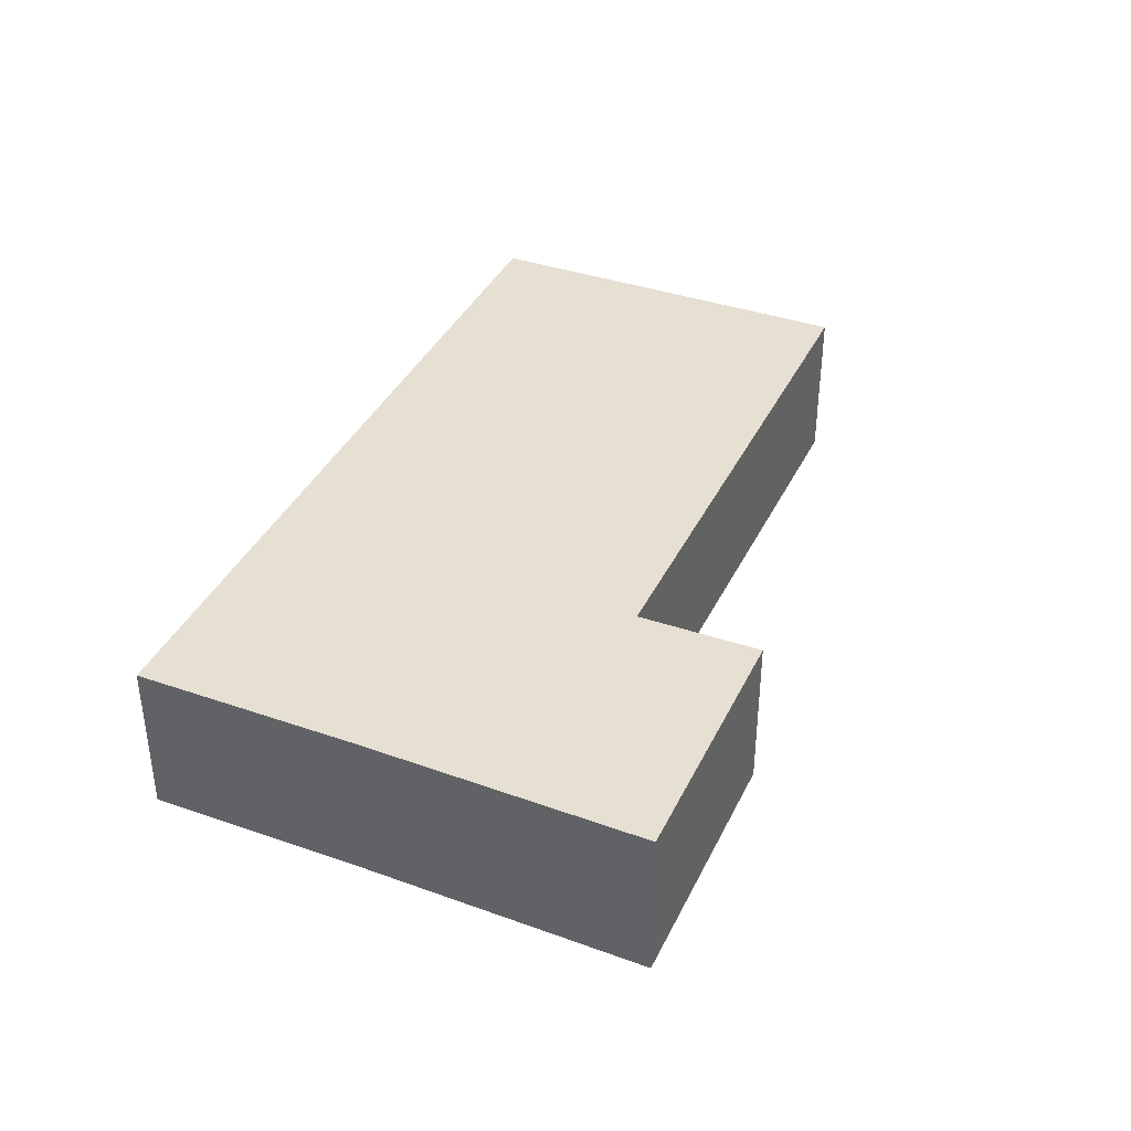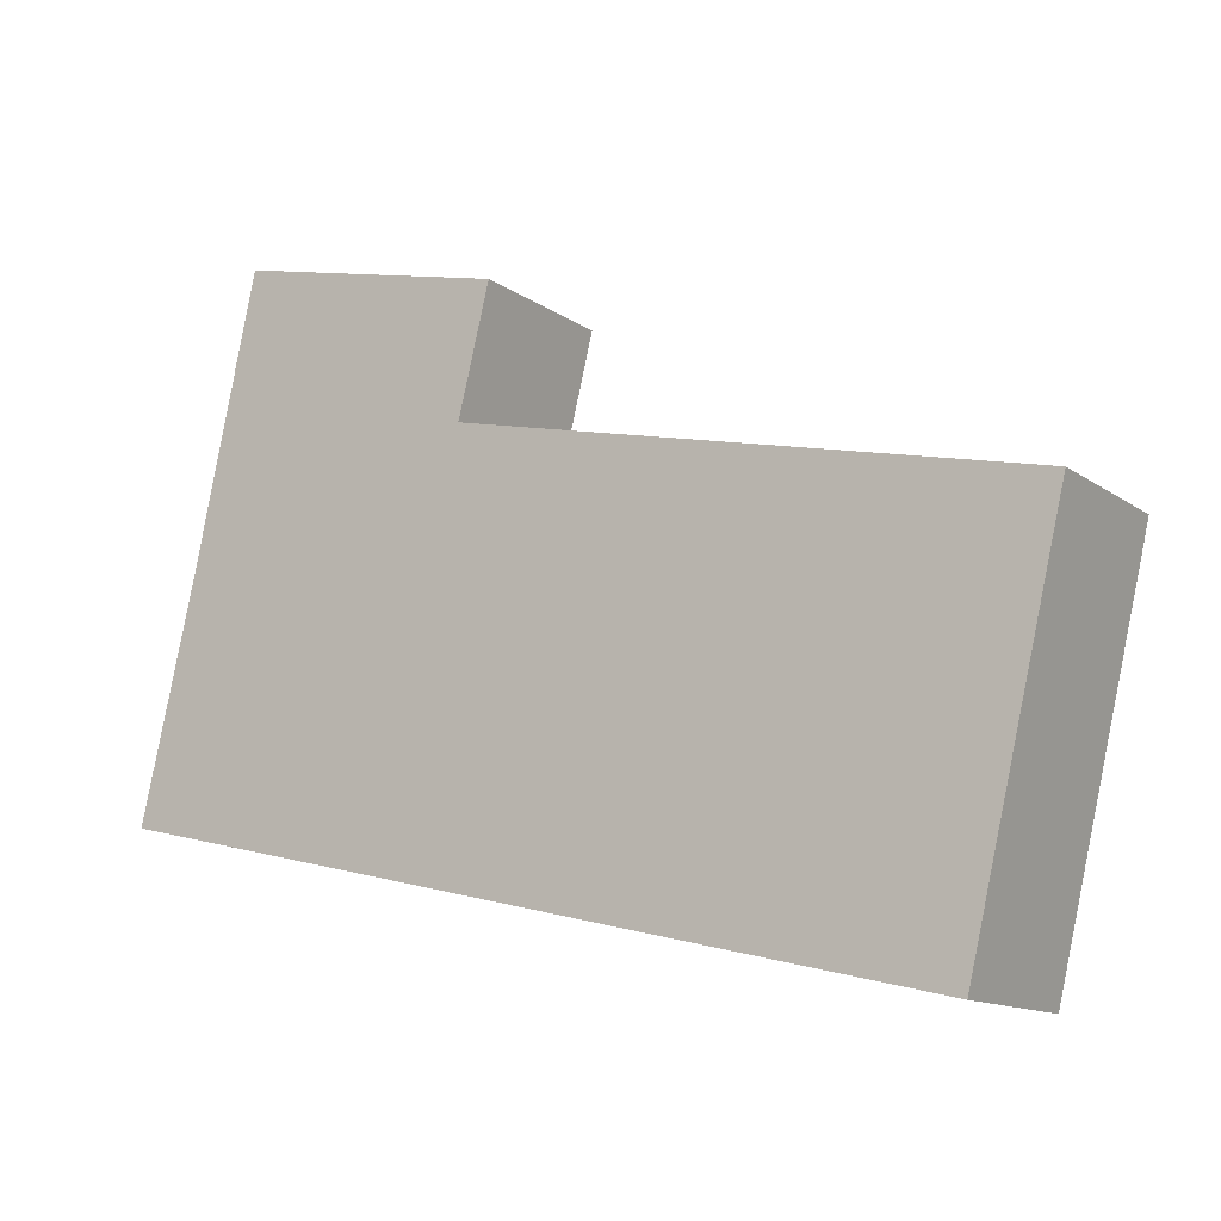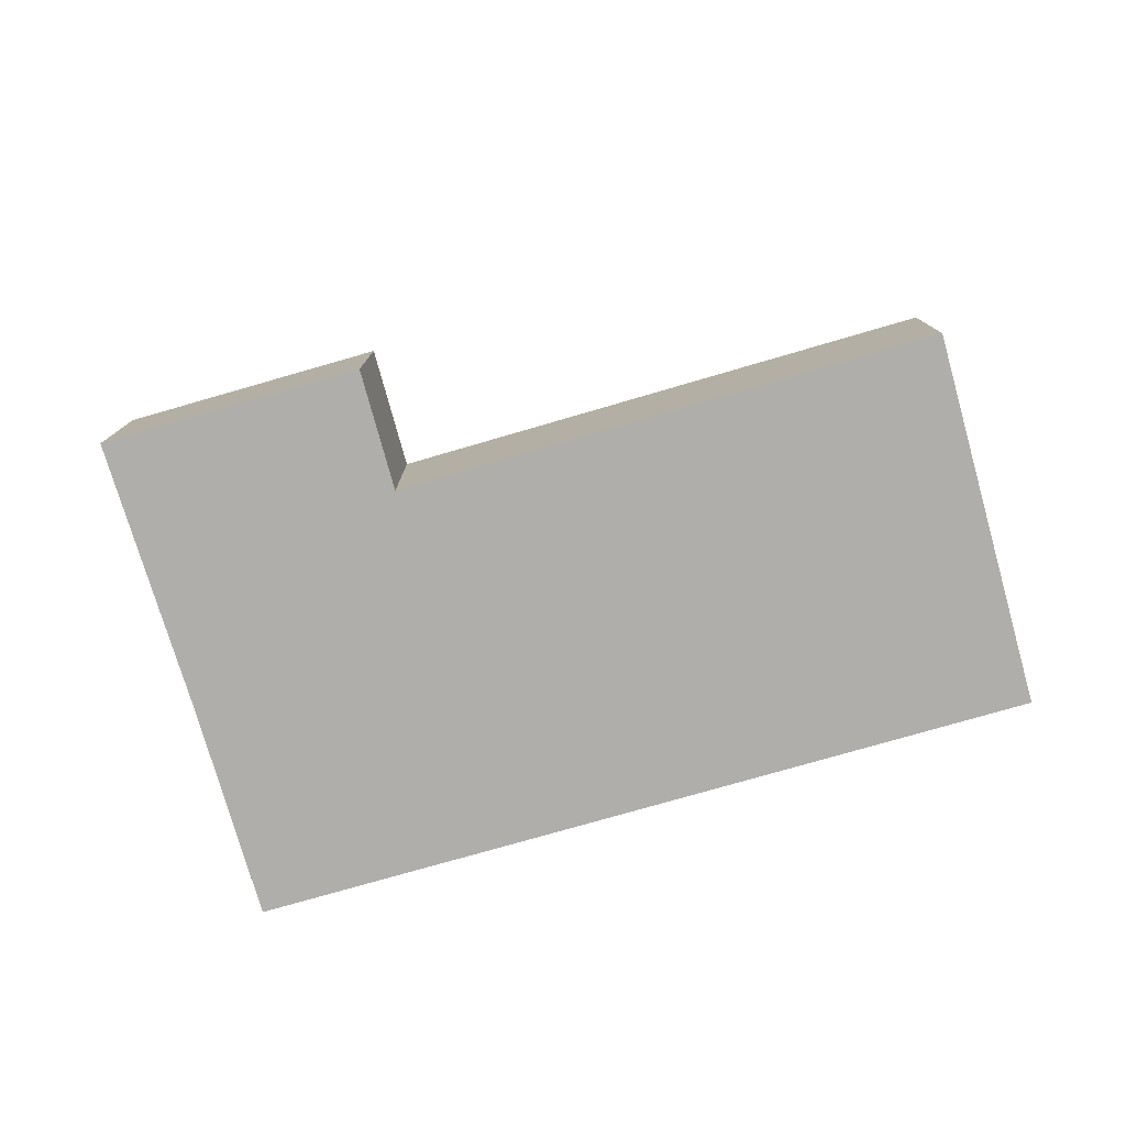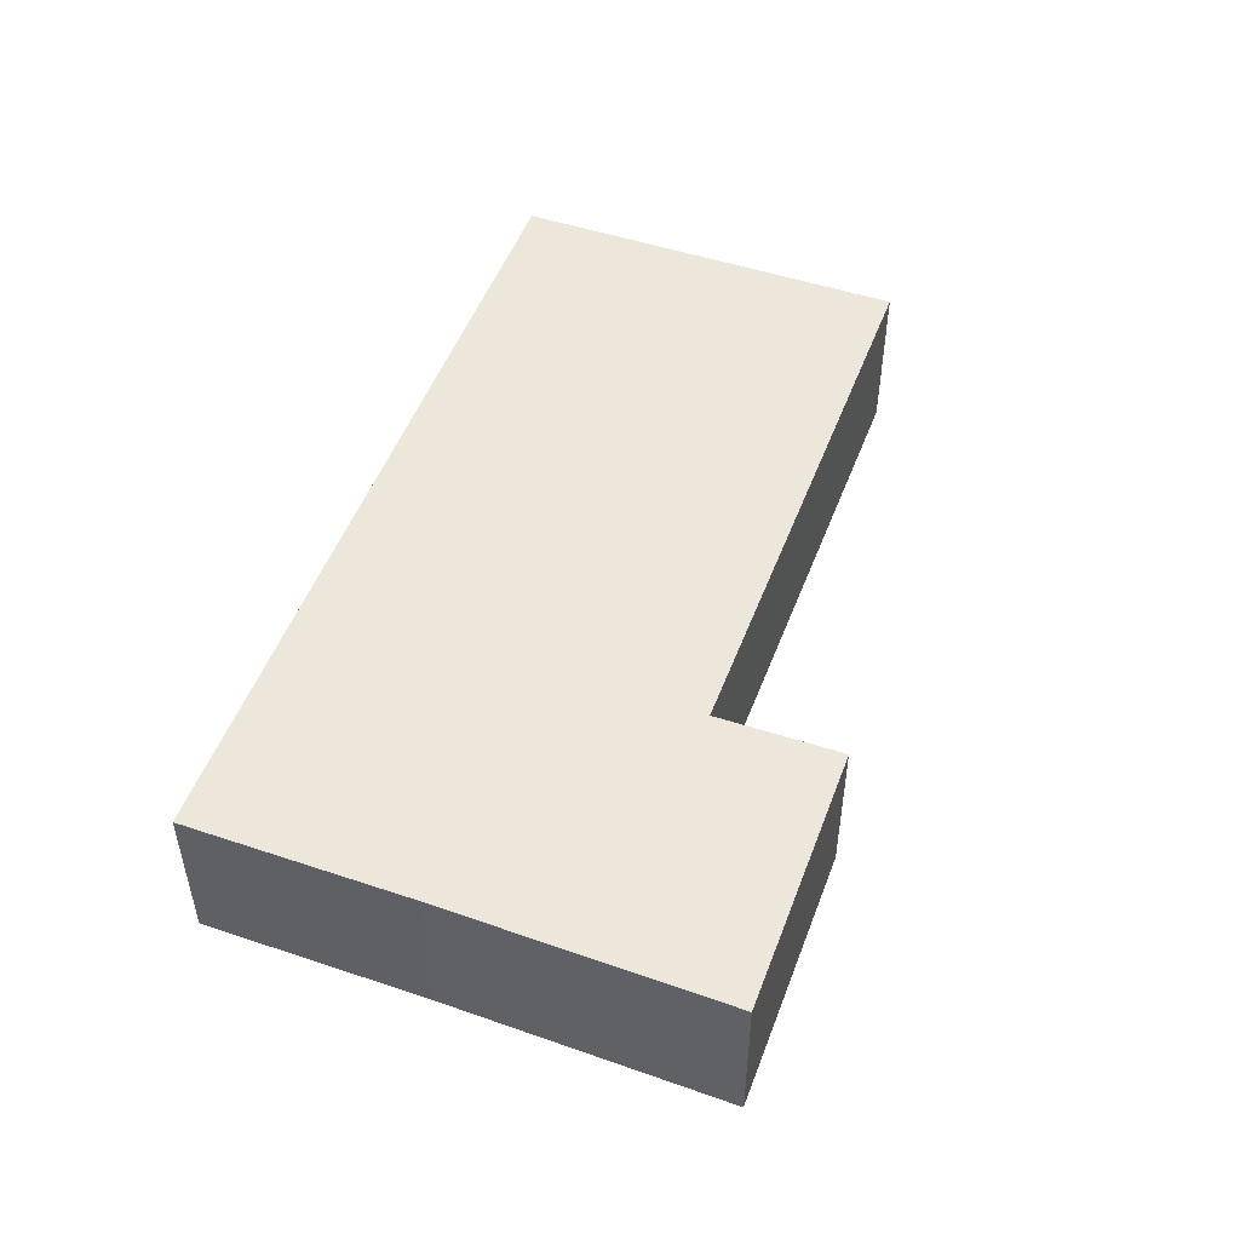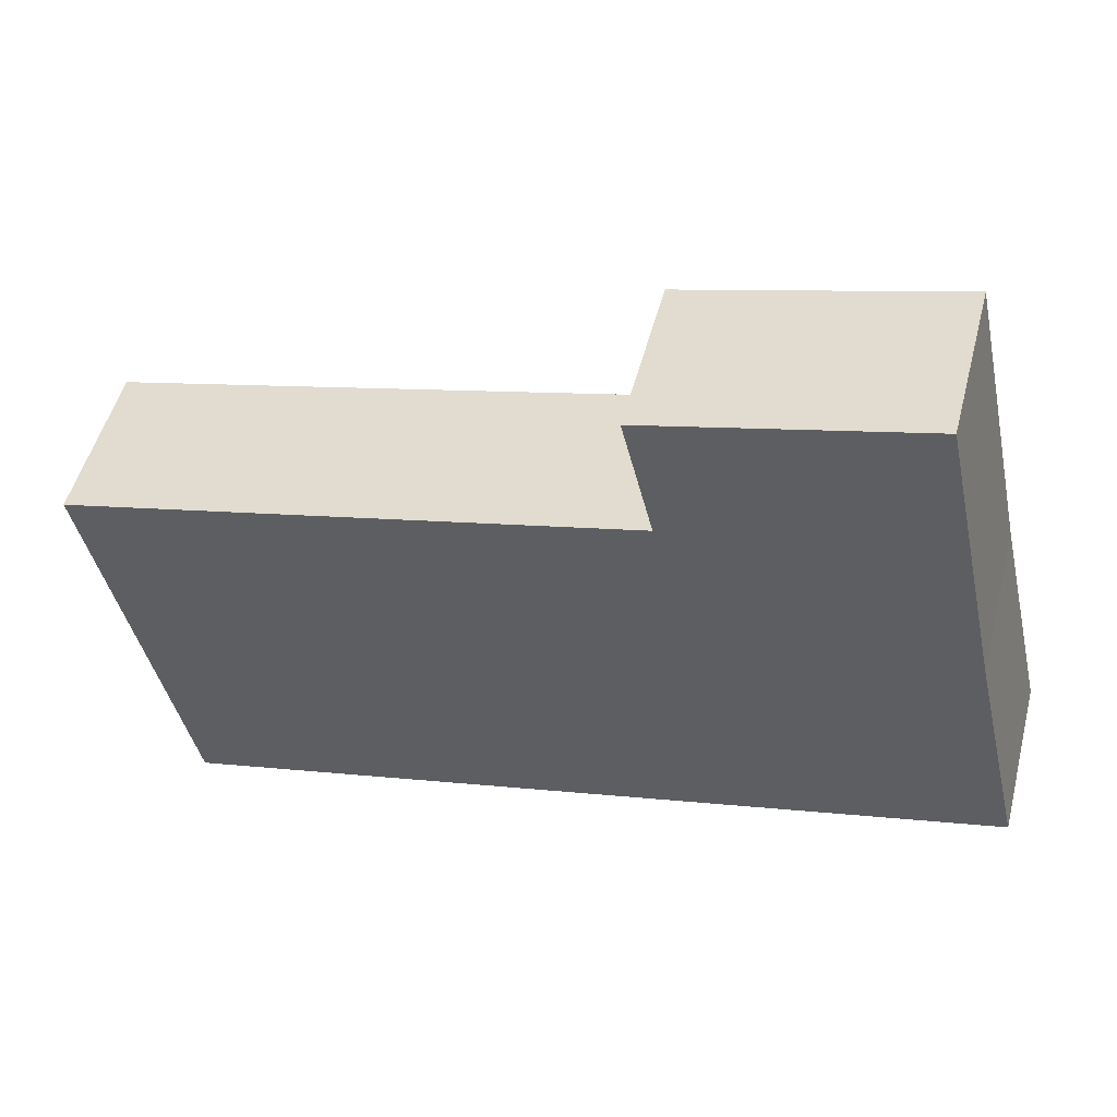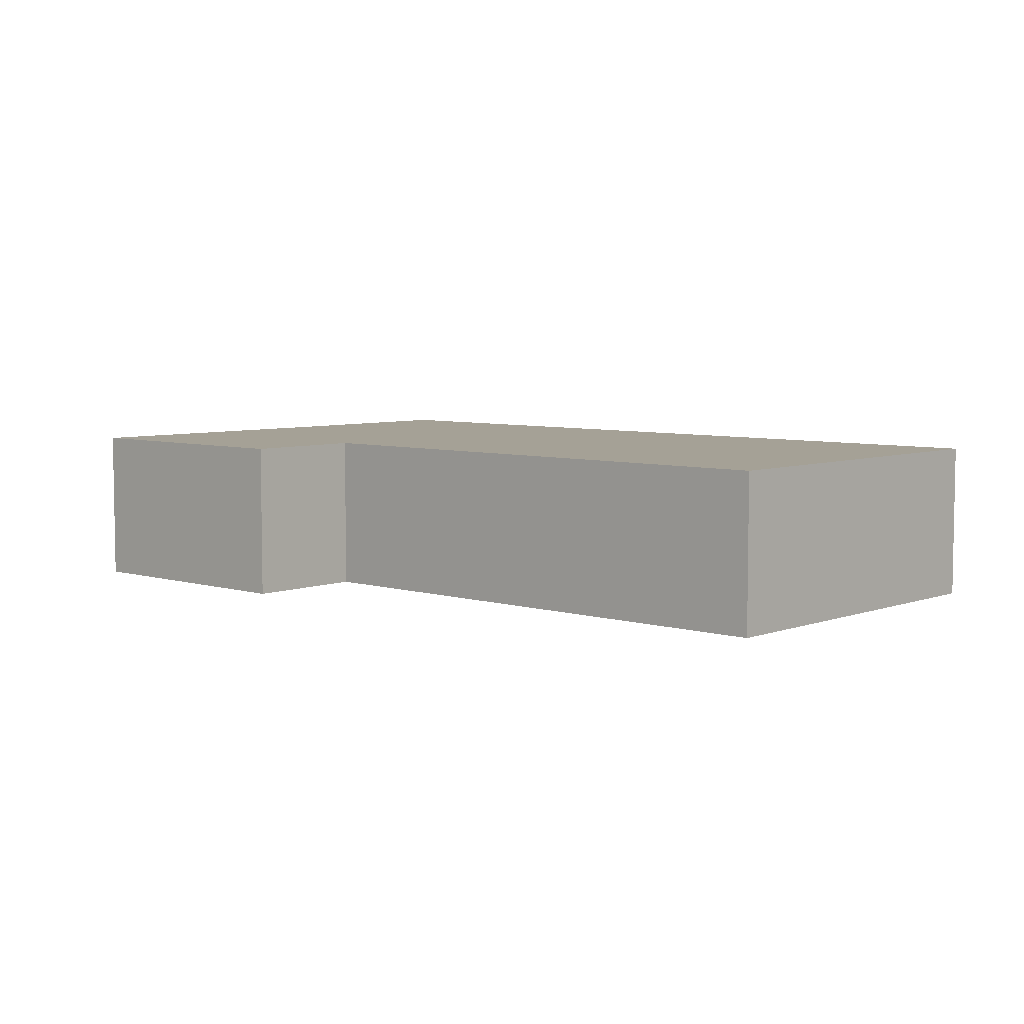
<metadata>
{"format":"obj","ext":"obj","renderer":"f3d","projection":"perspective","resolution":1024,"background":"white","views":[{"elev":38.5,"azim":-53.2,"up":"+Y"},{"elev":-13.0,"azim":33.1,"up":"+Z"},{"elev":-77.8,"azim":29.1,"up":"+Y"},{"elev":50.6,"azim":-56.7,"up":"+Y"},{"elev":50.5,"azim":-165.5,"up":"+Z"},{"elev":6.0,"azim":55.5,"up":"+Y"}]}
</metadata>
<code>
v  14.67 2.923 -3.413
v  6.304 2.923 5.843
v  16.34 2.923 3.545
v  7.88 2.923 -1.833
v  2.055 2.923 9.203
v  6.856 2.923 8.084
v  0.939 2.923 4.038
v  0 2.923 1.79e-16
v  16.34 -2.171e-16 3.545
v  14.67 2.09e-16 -3.413
v  6.856 -4.95e-16 8.084
v  6.304 -3.578e-16 5.843
v  7.88 1.122e-16 -1.833
v  0 0 0
v  0.939 -2.473e-16 4.038
v  2.055 -5.635e-16 9.203
g defaultobject
f 1 2 3
f 2 1 4
f 2 5 6
f 5 2 4
f 5 4 7
f 7 4 8
f 9 1 3
f 1 9 10
f 11 2 6
f 2 11 12
f 10 4 1
f 4 10 13
f 4 13 8
f 8 13 14
f 14 7 8
f 7 14 15
f 7 15 5
f 5 15 16
f 16 6 5
f 6 16 11
f 12 3 2
f 3 12 9
f 9 13 10
f 13 9 12
f 13 12 14
f 14 12 11
f 14 11 15
f 15 11 16

</code>
